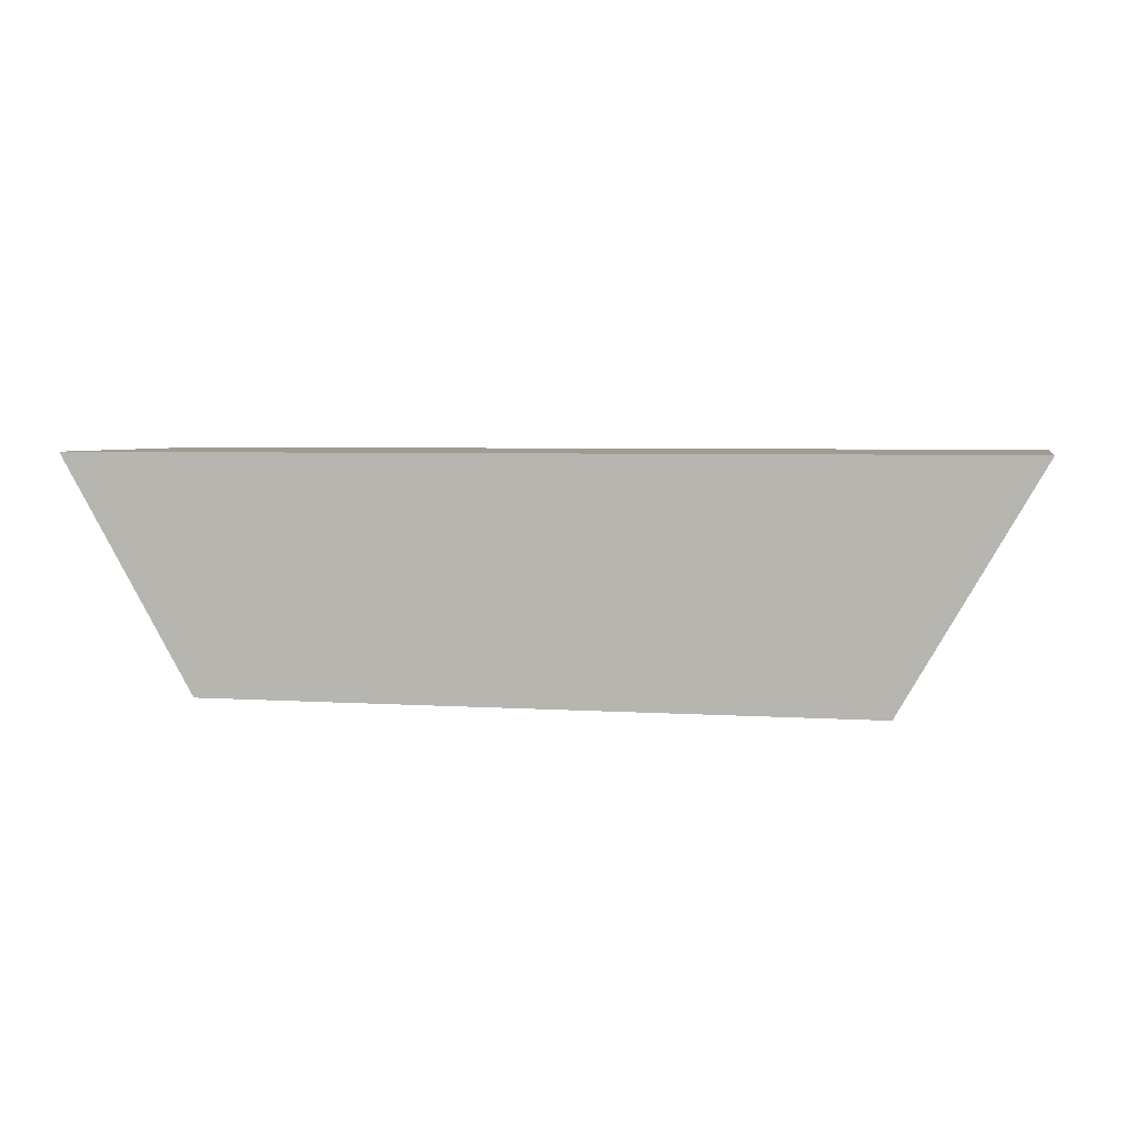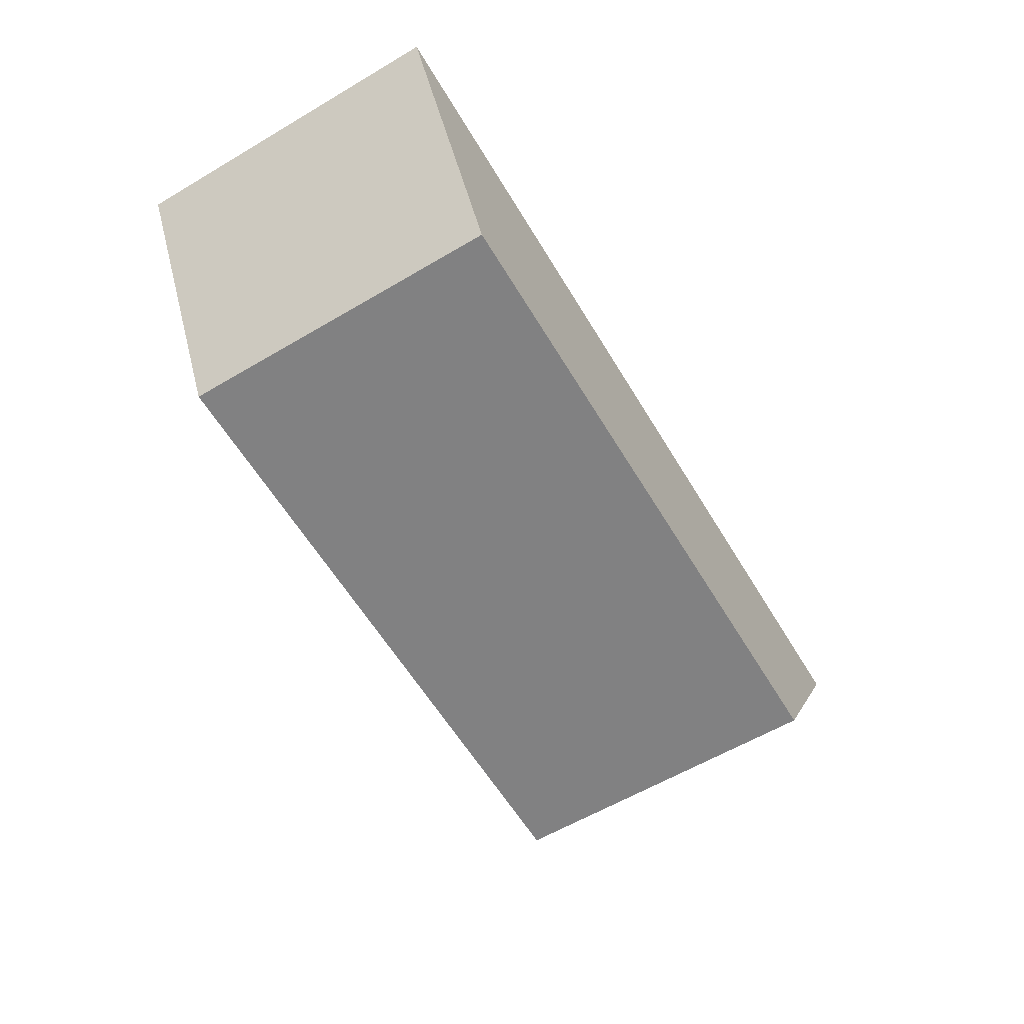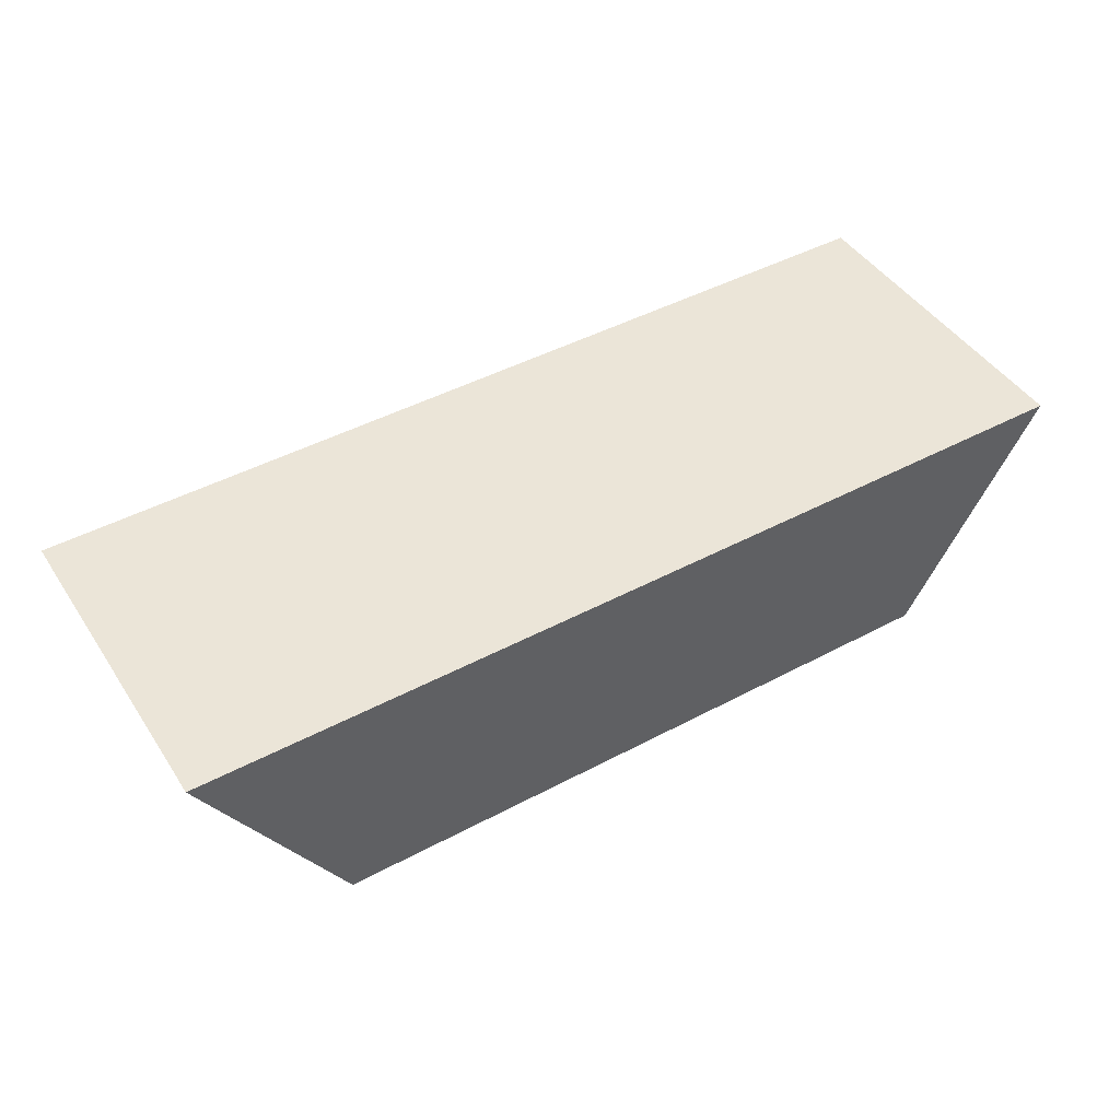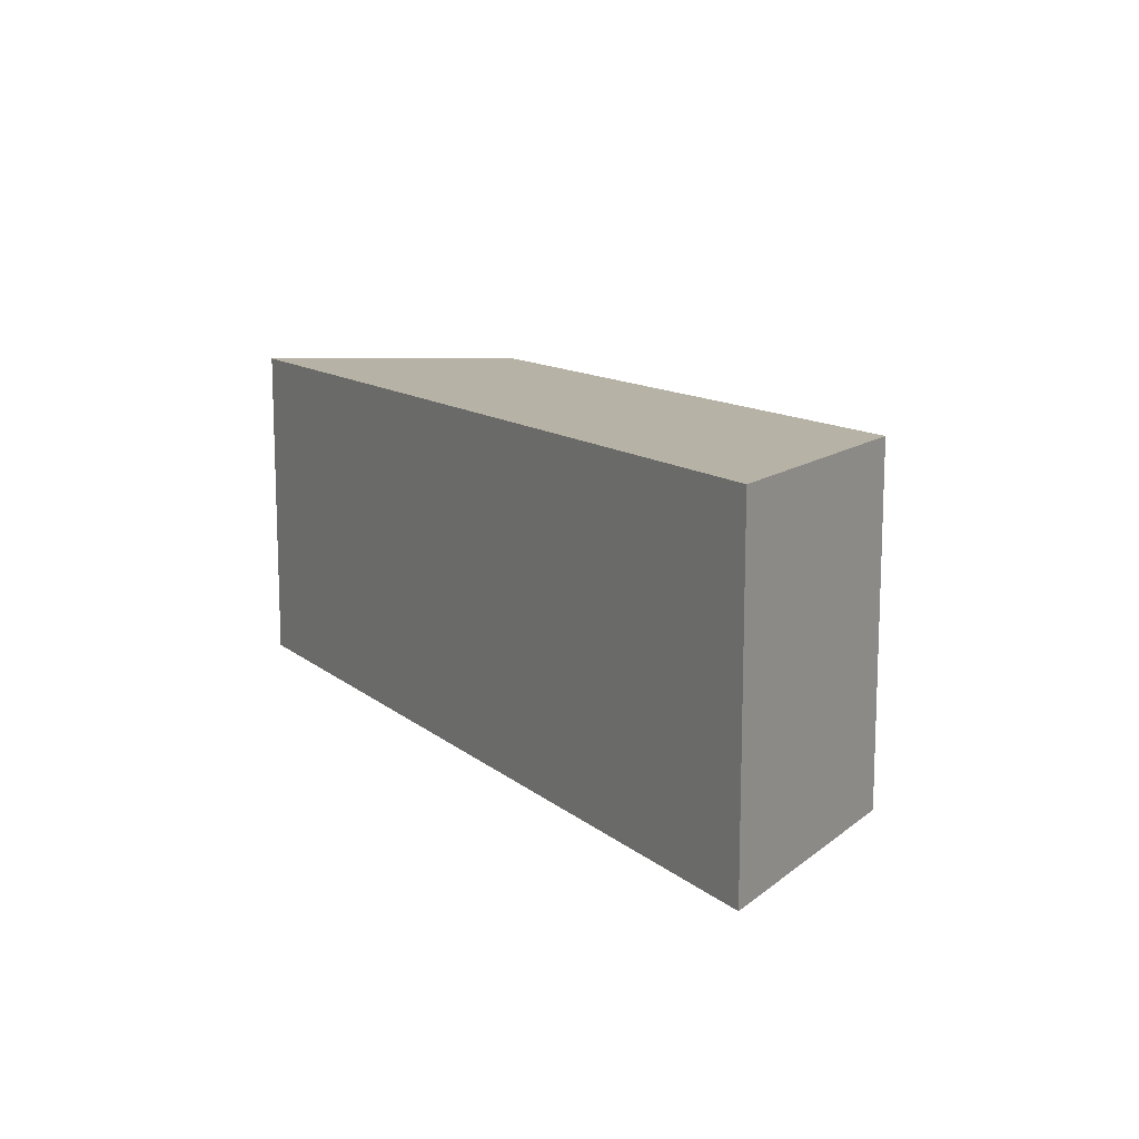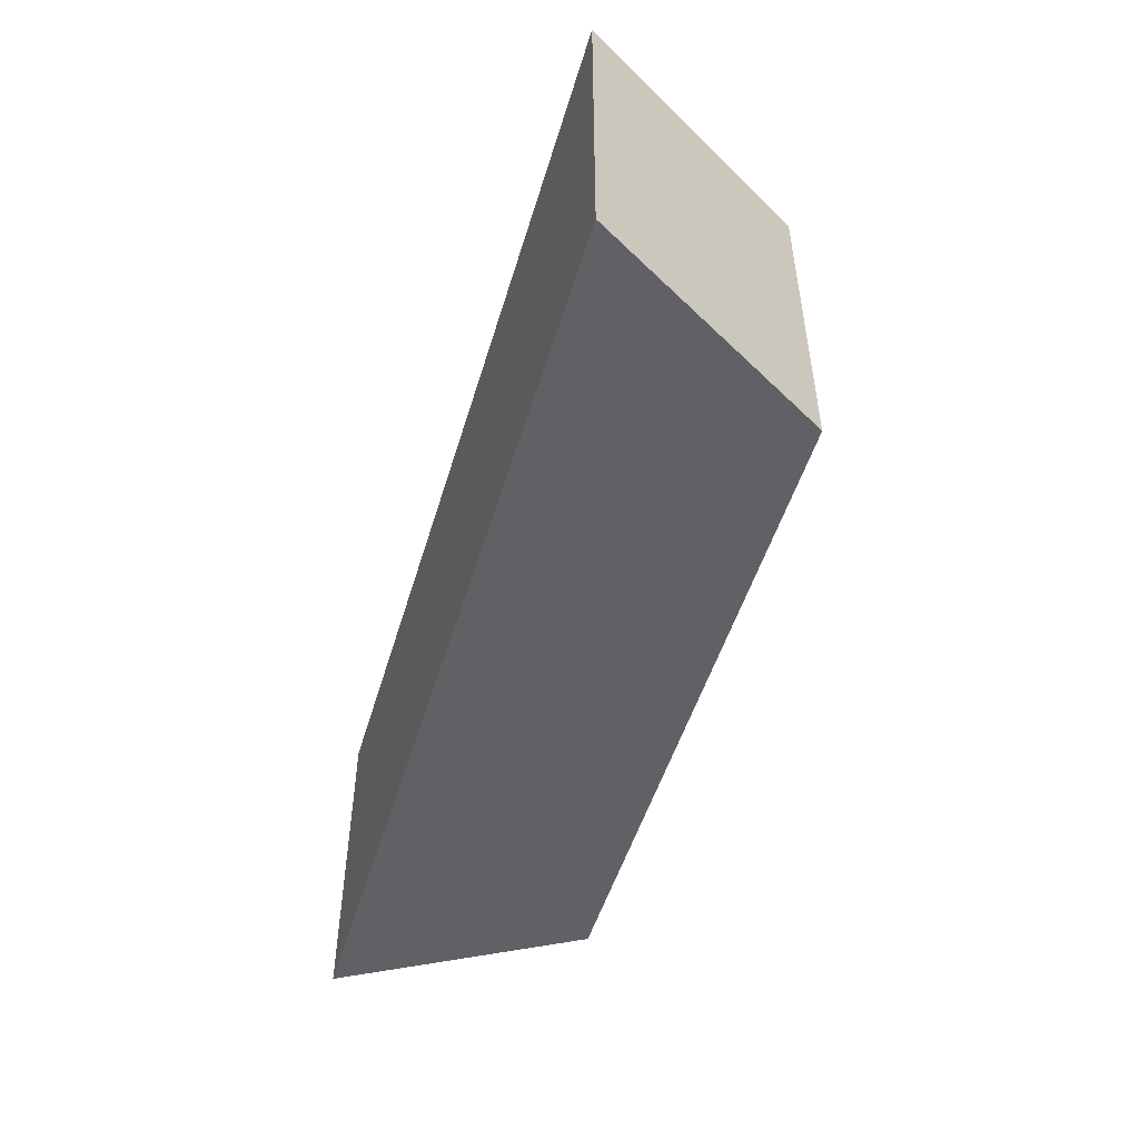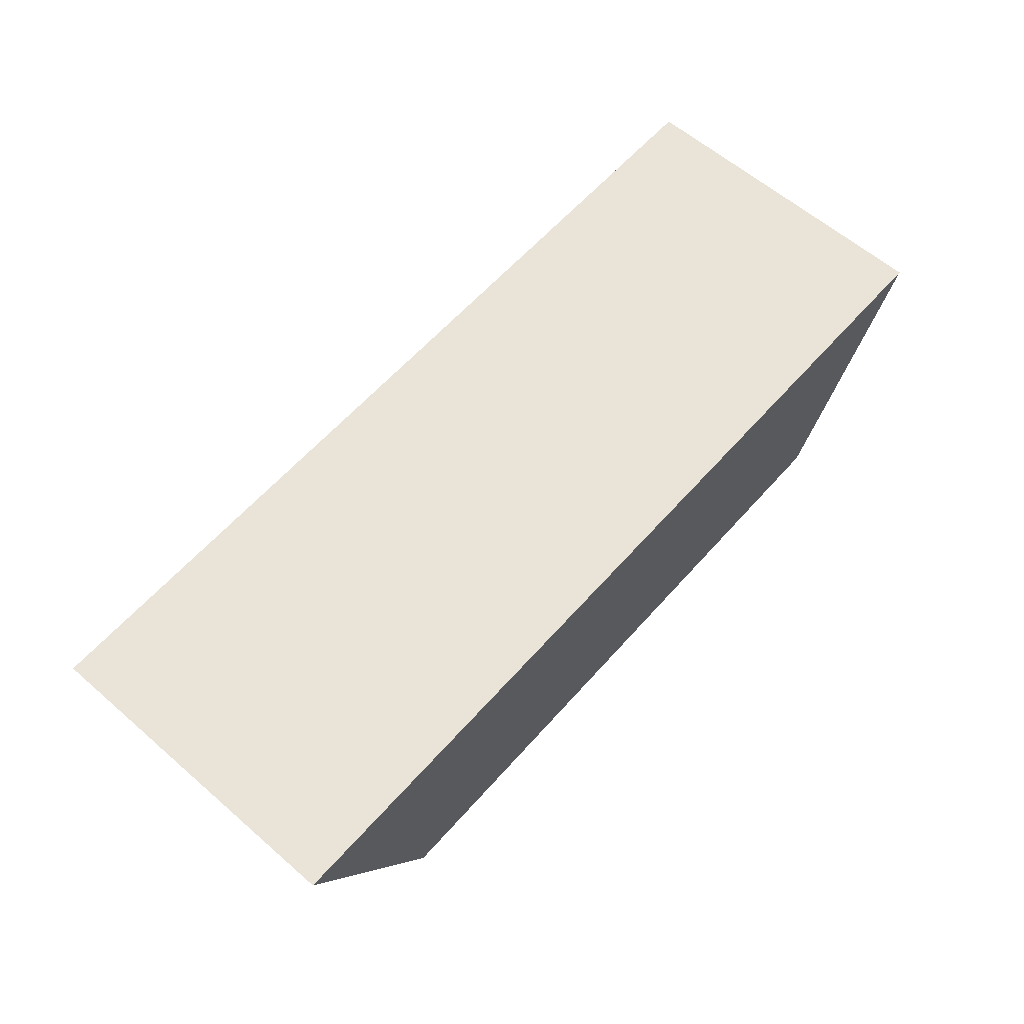
<metadata>
{"format":"obj","ext":"obj","renderer":"f3d","projection":"perspective","resolution":1024,"background":"white","views":[{"elev":4.3,"azim":-167.3,"up":"+Z"},{"elev":-60.5,"azim":121.0,"up":"+Z"},{"elev":45.7,"azim":148.5,"up":"+Z"},{"elev":12.4,"azim":60.3,"up":"+Y"},{"elev":-50.4,"azim":73.5,"up":"+Y"},{"elev":61.2,"azim":-48.6,"up":"+Z"}]}
</metadata>
<code>
v 1 -0.5 1.732
v 1.41 -0.5 2.442
v 1 0.5 1.732
v 1.41 0.5 2.442
v -1 -0.5 1.732
v -1.41 -0.5 2.442
v -1 0.5 1.732
v -1.41 0.5 2.442
f 1 3 4 2
f 1 2 6 5
f 2 4 8 6
f 3 1 5 7
f 4 3 7 8
f 5 6 8 7

</code>
